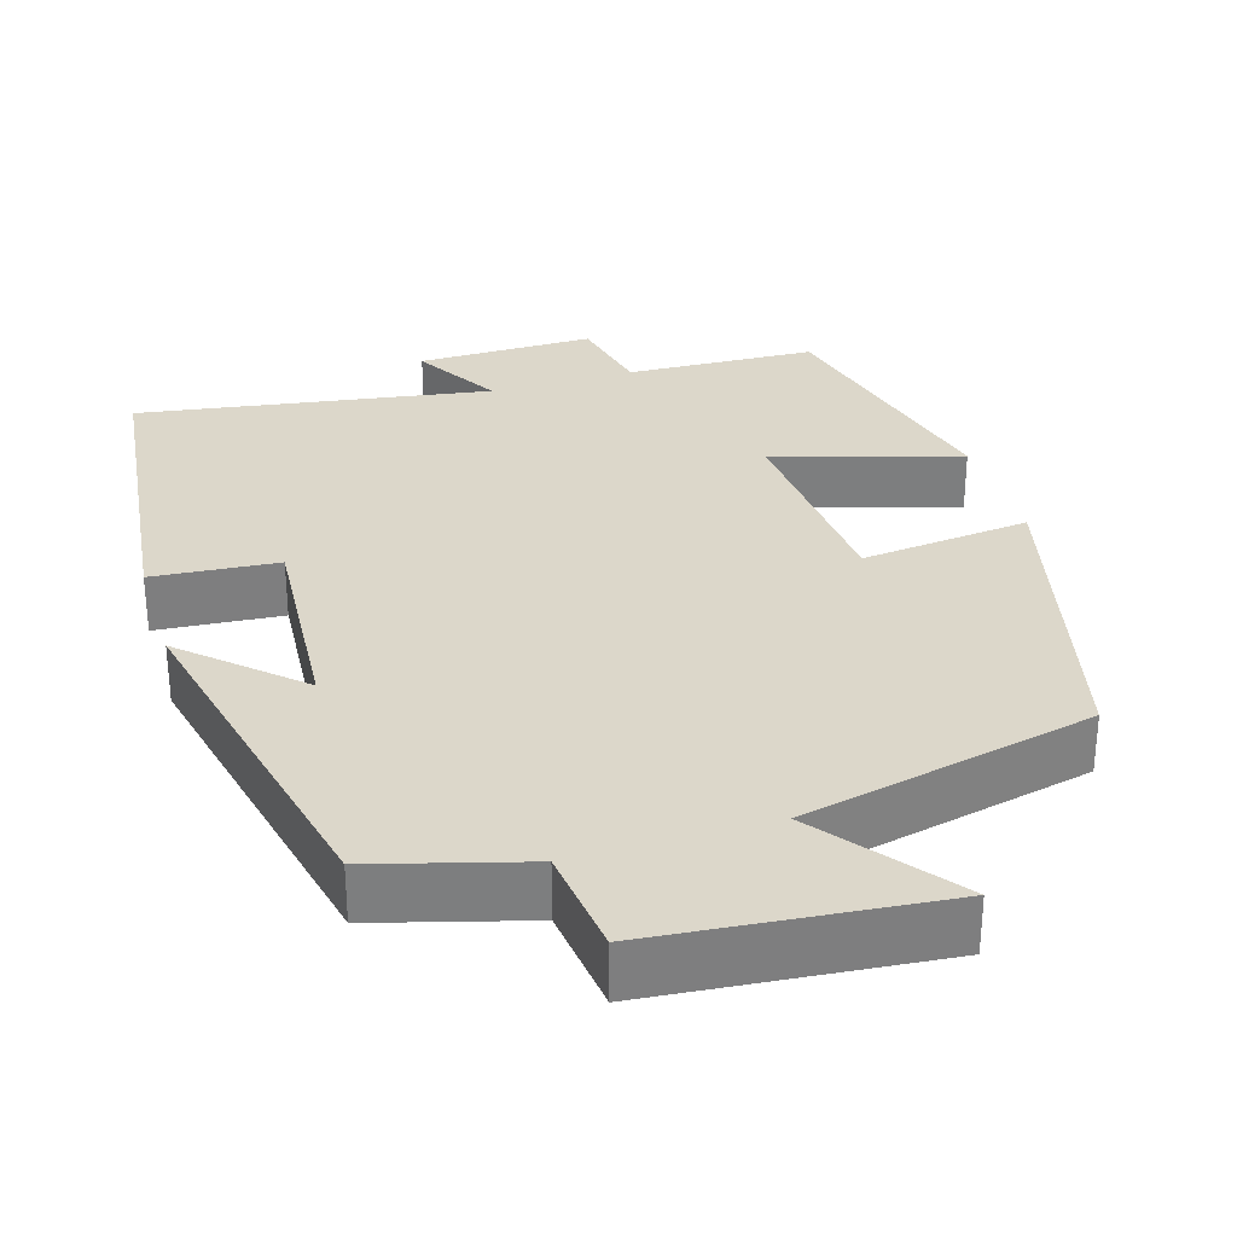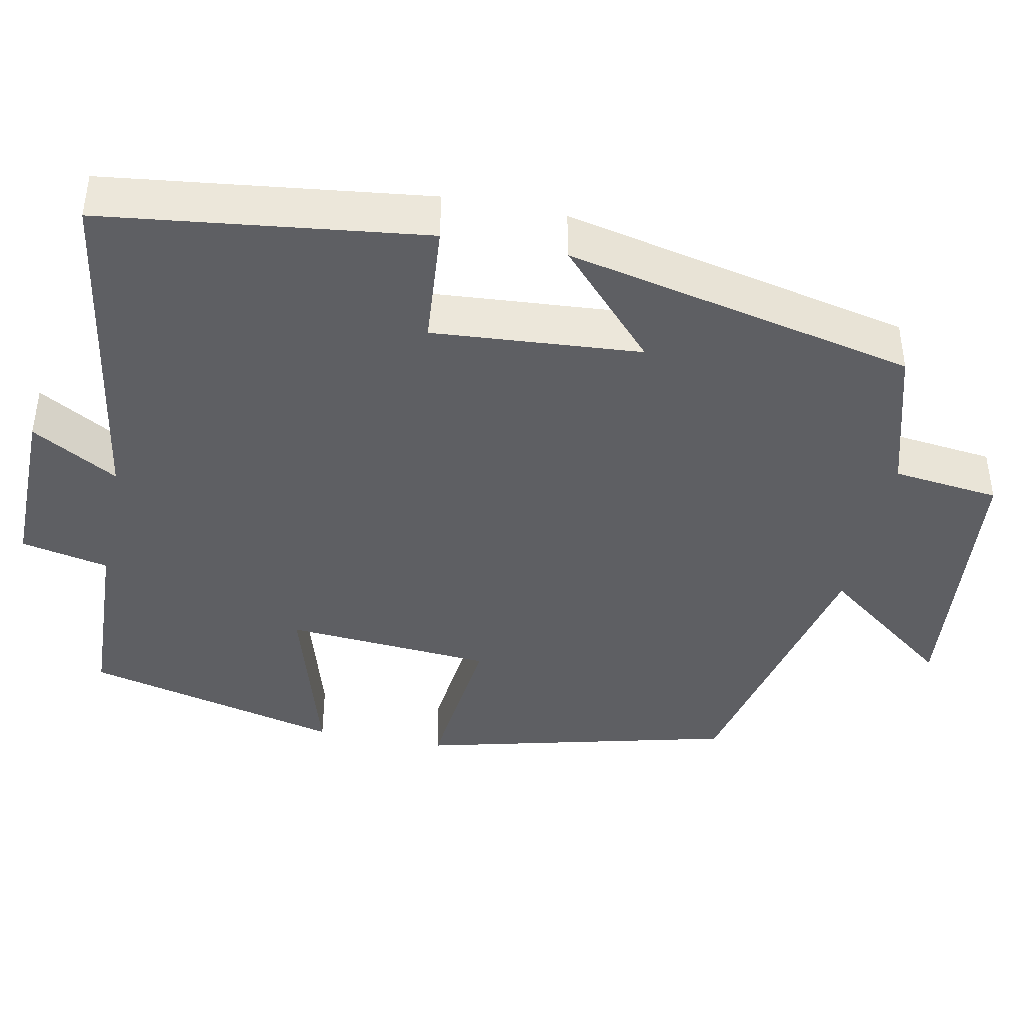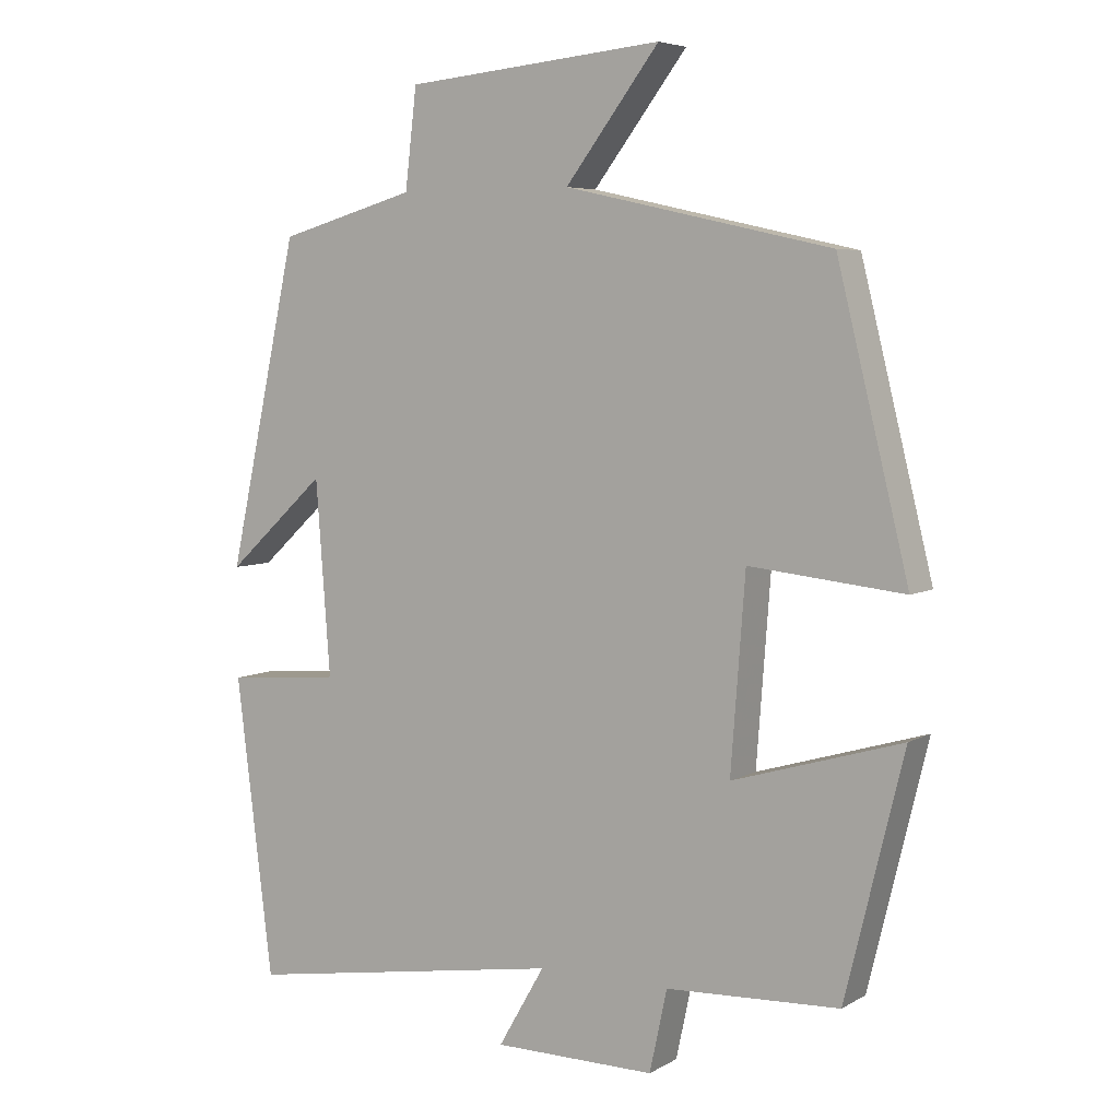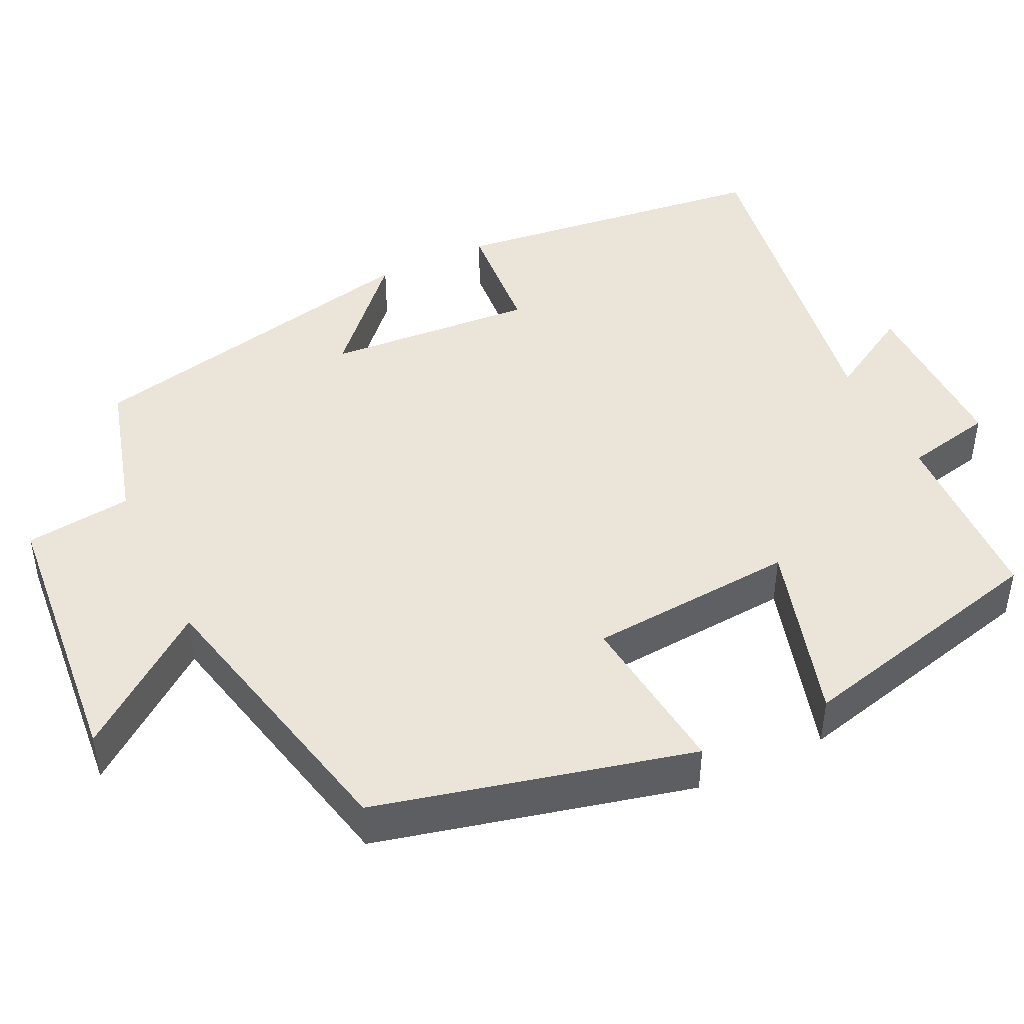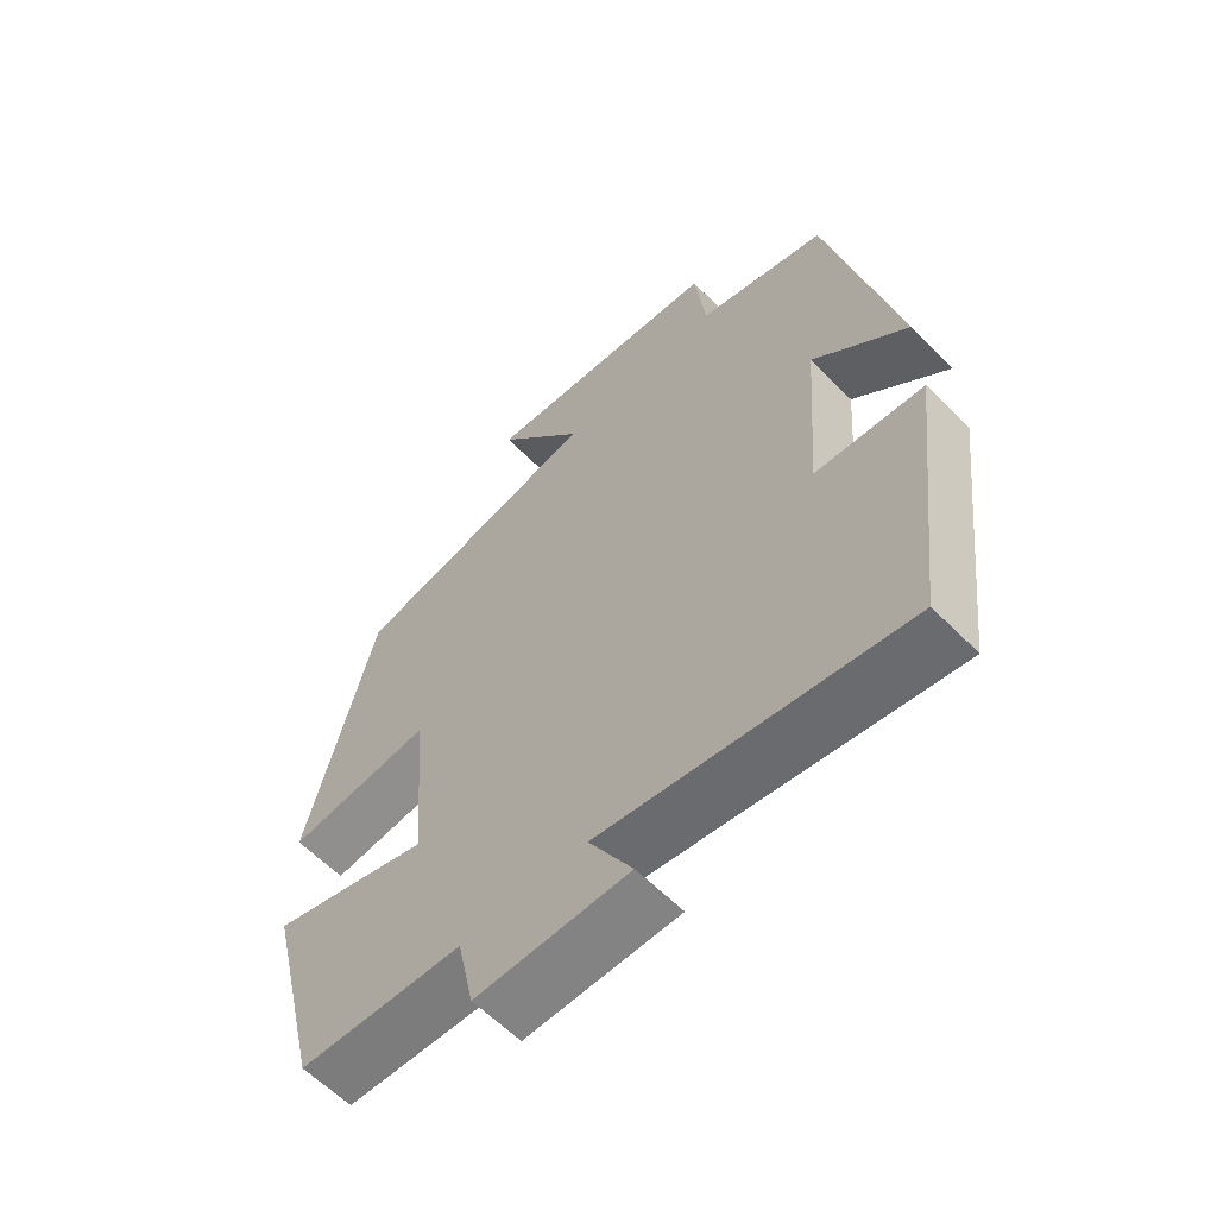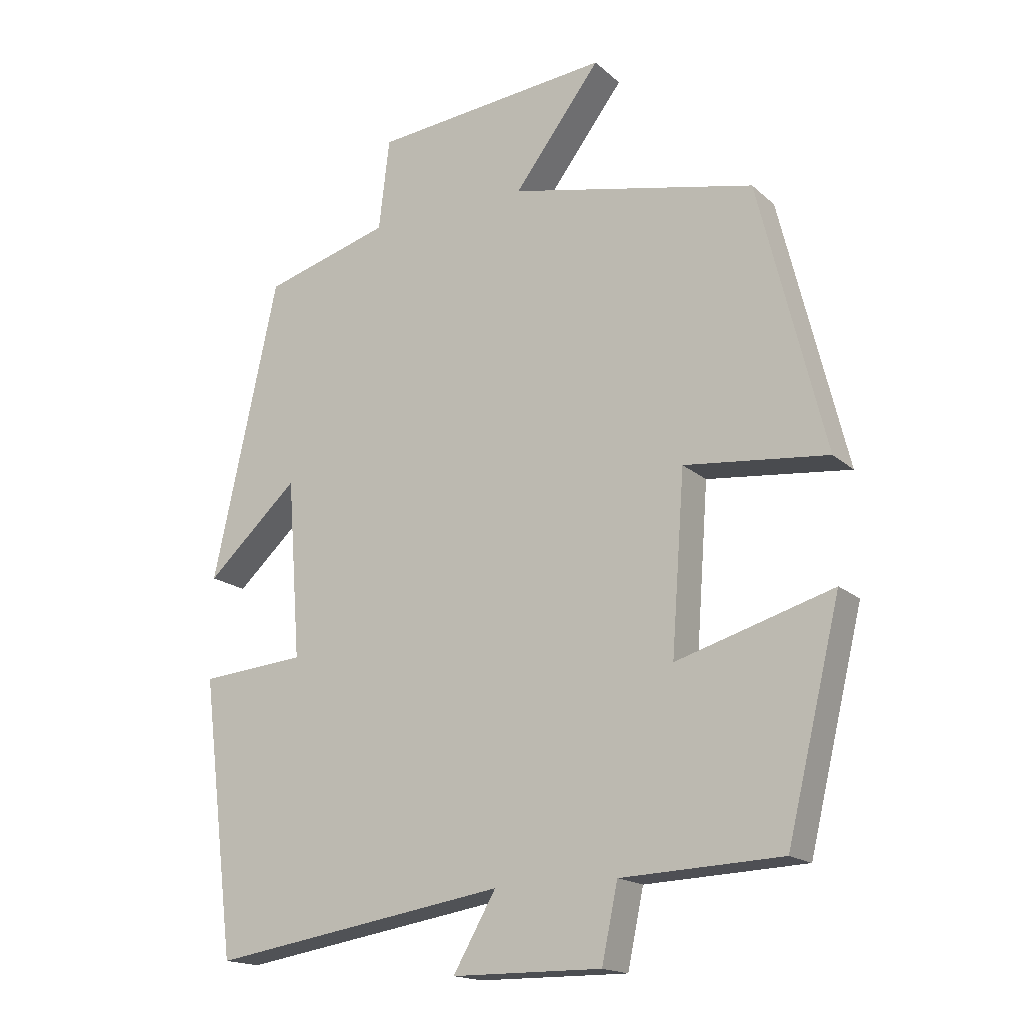
<metadata>
{"format":"obj","ext":"obj","renderer":"f3d","projection":"perspective","resolution":1024,"background":"white","views":[{"elev":30.8,"azim":-17.1,"up":"+Y"},{"elev":-41.6,"azim":-101.4,"up":"+Y"},{"elev":5.6,"azim":31.4,"up":"+Z"},{"elev":44.8,"azim":64.2,"up":"+Y"},{"elev":-60.7,"azim":-135.7,"up":"+Z"},{"elev":-17.2,"azim":31.2,"up":"+Z"}]}
</metadata>
<code>
v -0.449 0.07 -0.571
v -0.5 0.07 -0.158
v -0.342 0.07 -0.145
v -0.362 0.07 0.123
v -0.5 0.07 -0.004
v -0.402 0.07 0.446
v -0.212 0.07 0.5
v -0.196 0.07 0.637
v 0.162 0.07 0.671
v 0.032 0.07 0.5
v 0.401 0.07 0.418
v 0.5 0.07 0.016
v 0.286 0.07 0.039
v 0.266 0.07 -0.227
v 0.5 0.07 -0.158
v 0.419 0.07 -0.49
v 0.179 0.07 -0.5
v 0.155 0.07 -0.613
v -0.069 0.07 -0.611
v -0.005 0.07 -0.5
v -0.449 0 -0.571
v -0.5 0 -0.158
v -0.342 0 -0.145
v -0.362 0 0.123
v -0.5 0 -0.004
v -0.402 0 0.446
v -0.212 0 0.5
v -0.196 0 0.637
v 0.162 0 0.671
v 0.032 0 0.5
v 0.401 0 0.418
v 0.5 0 0.016
v 0.286 0 0.039
v 0.266 0 -0.227
v 0.5 0 -0.158
v 0.419 0 -0.49
v 0.179 0 -0.5
v 0.155 0 -0.613
v -0.069 0 -0.611
v -0.005 0 -0.5
f 17 18 19 20
f 15 16 17 20
f 14 15 20 1
f 13 14 1
f 10 11 12 13
f 10 13 1
f 7 8 9 10
f 4 5 6 7
f 3 4 7 10
f 1 2 3
f 1 3 10
f 40 39 38 37
f 40 37 36 35
f 21 40 35 34
f 21 34 33
f 33 32 31 30
f 21 33 30
f 30 29 28 27
f 27 26 25 24
f 30 27 24 23
f 23 22 21
f 30 23 21
f 1 21 22 2
f 2 22 23 3
f 3 23 24 4
f 4 24 25 5
f 5 25 26 6
f 6 26 27 7
f 7 27 28 8
f 8 28 29 9
f 9 29 30 10
f 10 30 31 11
f 11 31 32 12
f 12 32 33 13
f 13 33 34 14
f 14 34 35 15
f 15 35 36 16
f 16 36 37 17
f 17 37 38 18
f 18 38 39 19
f 19 39 40 20
f 20 40 21 1

</code>
